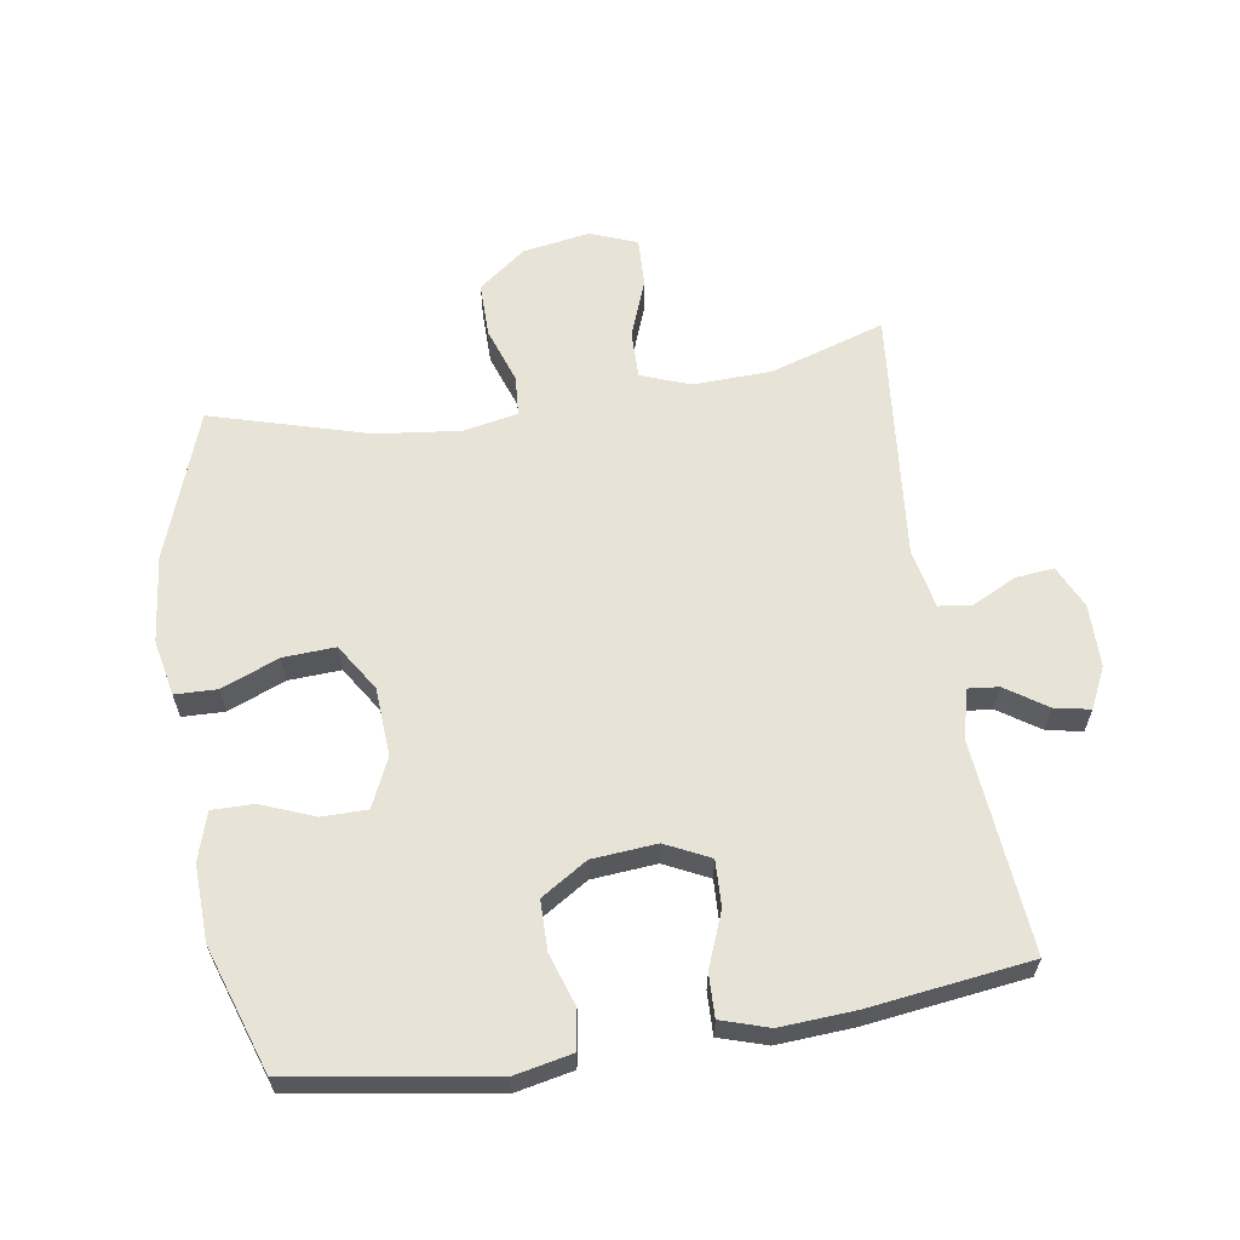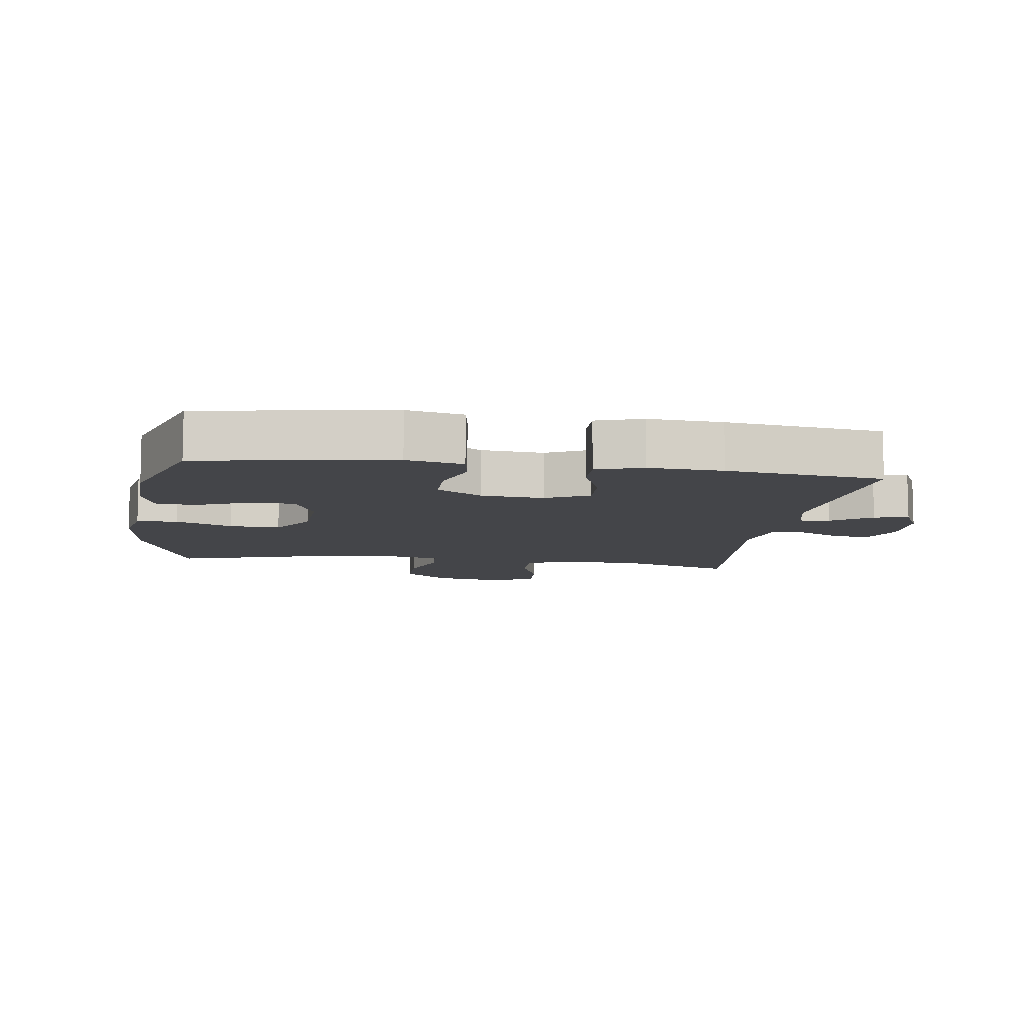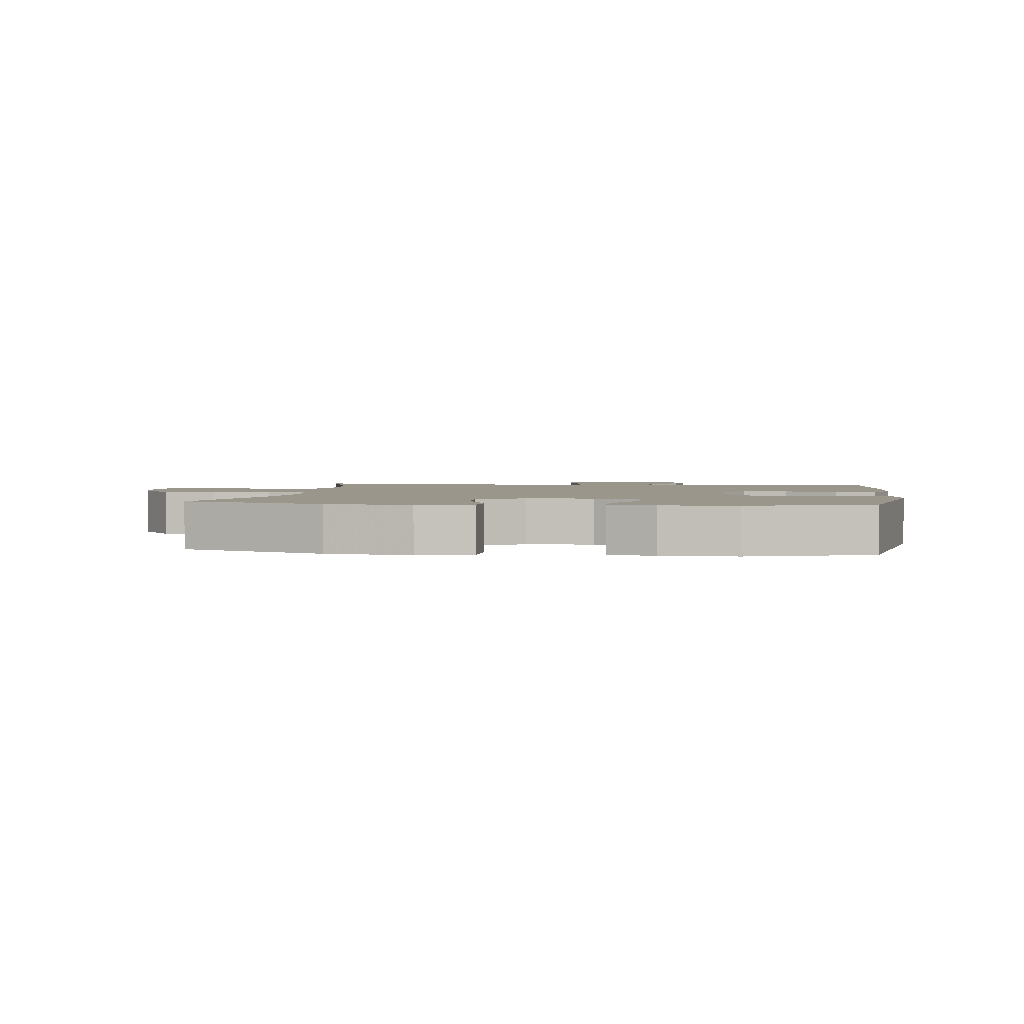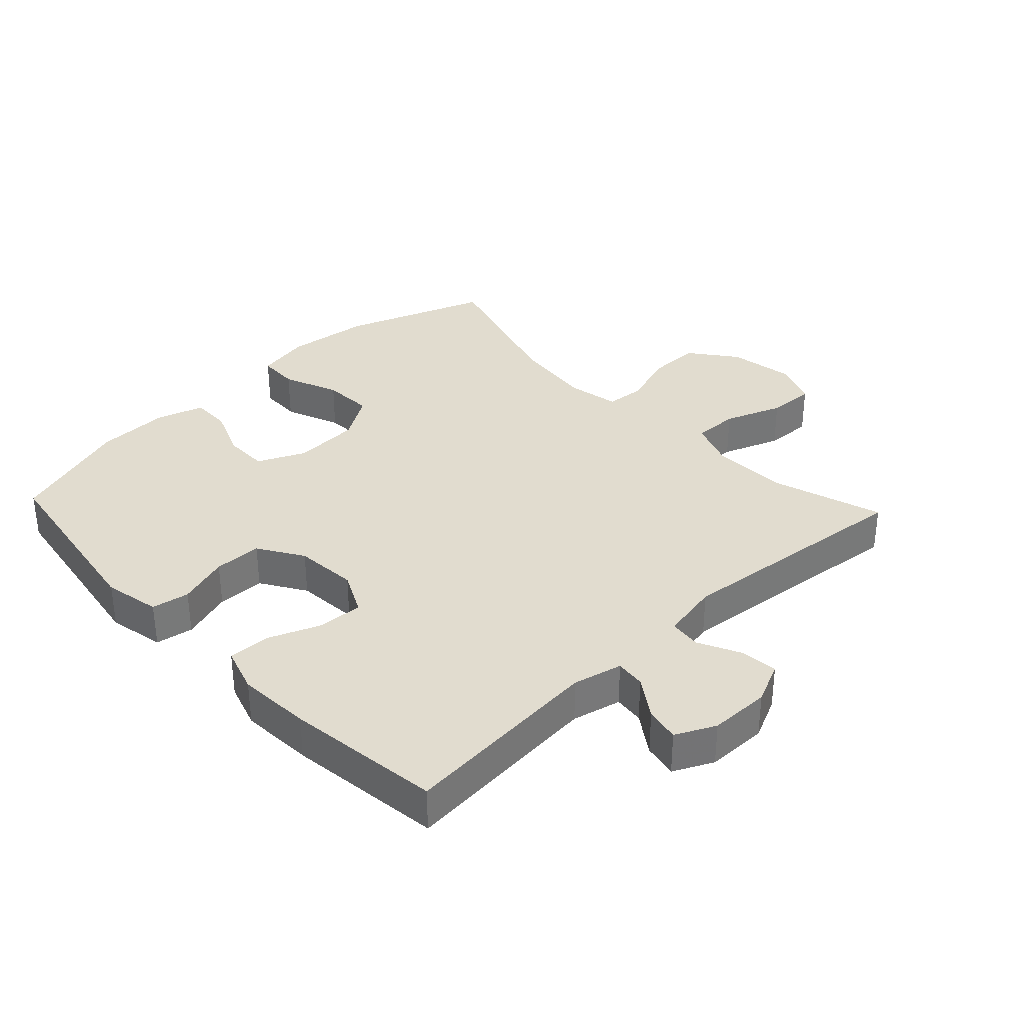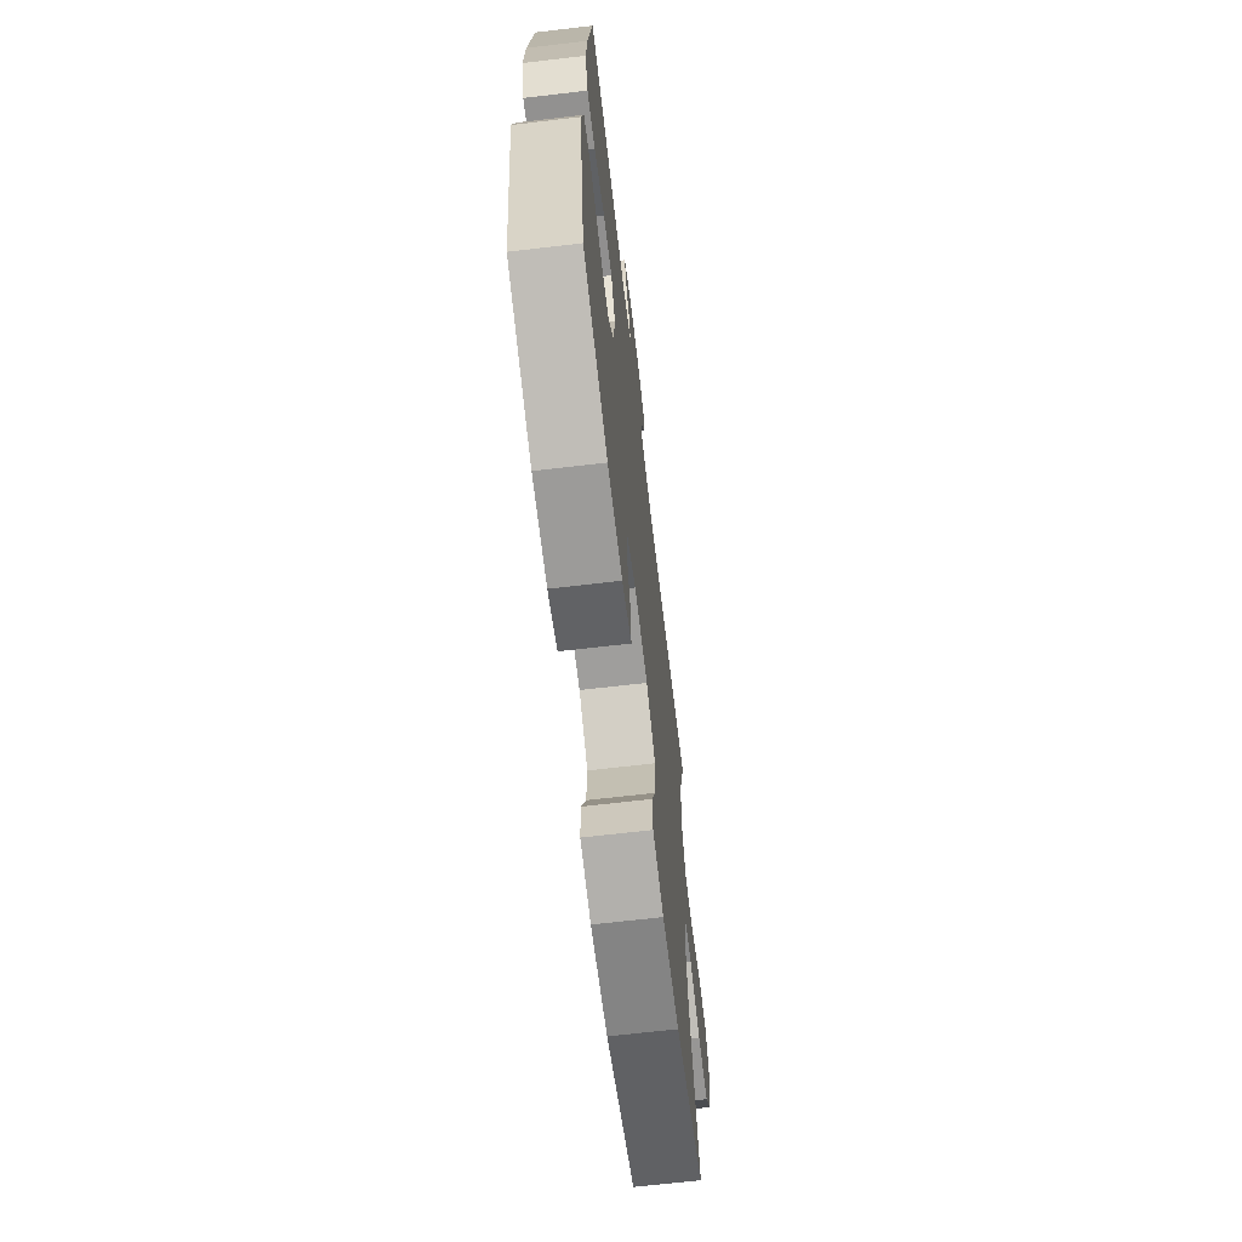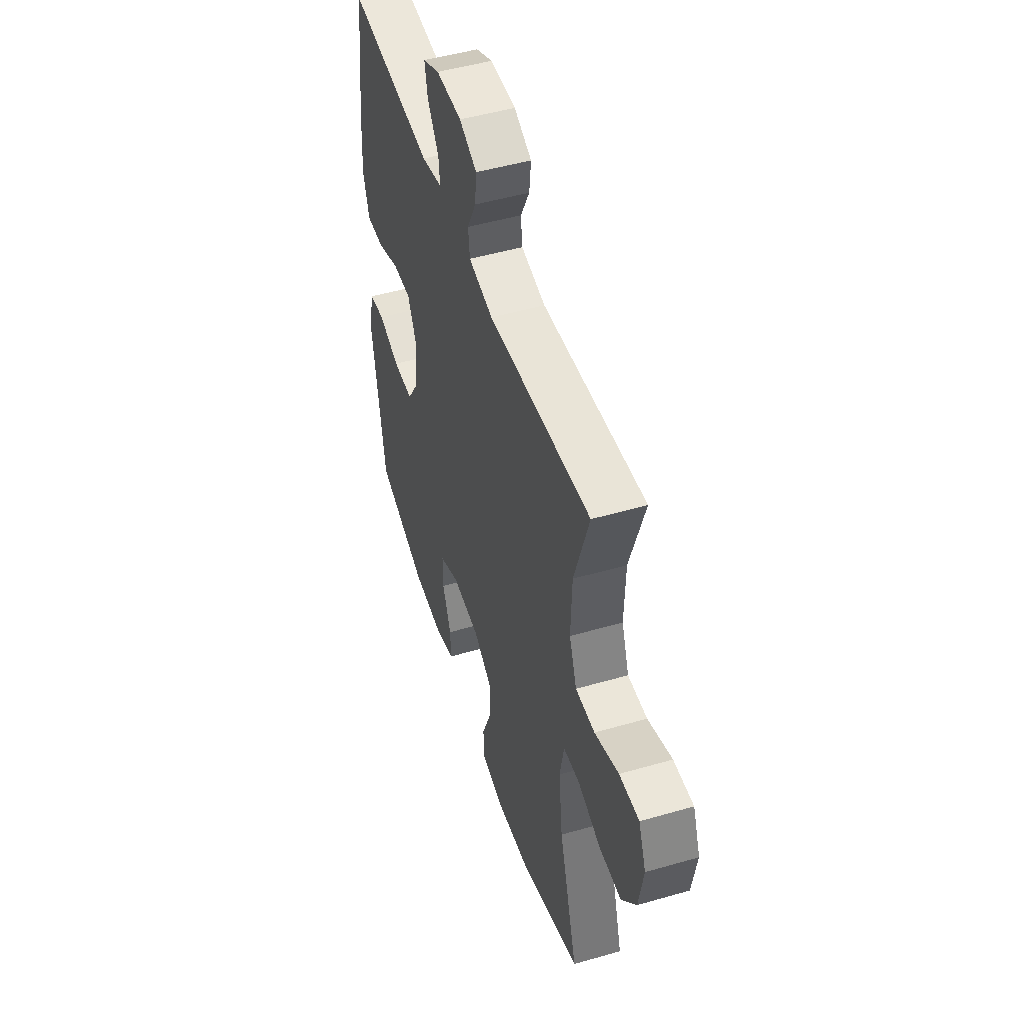
<metadata>
{"format":"obj","ext":"obj","renderer":"f3d","projection":"perspective","resolution":1024,"background":"white","views":[{"elev":62.0,"azim":-99.1,"up":"+Y"},{"elev":-9.1,"azim":-98.3,"up":"+Y"},{"elev":2.3,"azim":-172.1,"up":"+Y"},{"elev":34.4,"azim":-43.3,"up":"+Y"},{"elev":-67.8,"azim":-83.3,"up":"+Z"},{"elev":49.6,"azim":72.3,"up":"+Z"}]}
</metadata>
<code>
v -0.5 0.07 -0.5
v -0.548 0.07 -0.2
v -0.53 0.07 -0.112
v -0.471 0.07 -0.102
v -0.391 0.07 -0.128
v -0.316 0.07 -0.127
v -0.272 0.07 -0.057
v -0.264 0.07 0.041
v -0.297 0.07 0.108
v -0.367 0.07 0.105
v -0.45 0.07 0.072
v -0.515 0.07 0.07
v -0.538 0.07 0.142
v -0.531 0.07 0.257
v -0.5 0.07 0.5
v -0.182 0.07 0.472
v -0.105 0.07 0.49
v -0.11 0.07 0.537
v -0.152 0.07 0.599
v -0.163 0.07 0.653
v -0.101 0.07 0.683
v -0.006 0.07 0.684
v 0.059 0.07 0.654
v 0.053 0.07 0.596
v 0.02 0.07 0.529
v 0.026 0.07 0.479
v 0.117 0.07 0.461
v 0.5 0.07 0.5
v 0.445 0.07 0.326
v 0.441 0.07 0.207
v 0.469 0.07 0.132
v 0.541 0.07 0.133
v 0.631 0.07 0.167
v 0.705 0.07 0.17
v 0.733 0.07 0.099
v 0.716 0.07 -0.003
v 0.661 0.07 -0.075
v 0.578 0.07 -0.075
v 0.492 0.07 -0.046
v 0.431 0.07 -0.051
v 0.415 0.07 -0.134
v 0.43 0.07 -0.261
v 0.5 0.07 -0.5
v 0.274 0.07 -0.581
v 0.142 0.07 -0.596
v 0.057 0.07 -0.579
v 0.055 0.07 -0.515
v 0.09 0.07 -0.428
v 0.094 0.07 -0.349
v 0.023 0.07 -0.304
v -0.081 0.07 -0.298
v -0.155 0.07 -0.332
v -0.155 0.07 -0.401
v -0.123 0.07 -0.481
v -0.122 0.07 -0.544
v -0.195 0.07 -0.567
v -0.31 0.07 -0.563
v -0.5 0 -0.5
v -0.548 0 -0.2
v -0.53 0 -0.112
v -0.471 0 -0.102
v -0.391 0 -0.128
v -0.316 0 -0.127
v -0.272 0 -0.057
v -0.264 0 0.041
v -0.297 0 0.108
v -0.367 0 0.105
v -0.45 0 0.072
v -0.515 0 0.07
v -0.538 0 0.142
v -0.531 0 0.257
v -0.5 0 0.5
v -0.182 0 0.472
v -0.105 0 0.49
v -0.11 0 0.537
v -0.152 0 0.599
v -0.163 0 0.653
v -0.101 0 0.683
v -0.006 0 0.684
v 0.059 0 0.654
v 0.053 0 0.596
v 0.02 0 0.529
v 0.026 0 0.479
v 0.117 0 0.461
v 0.5 0 0.5
v 0.445 0 0.326
v 0.441 0 0.207
v 0.469 0 0.132
v 0.541 0 0.133
v 0.631 0 0.167
v 0.705 0 0.17
v 0.733 0 0.099
v 0.716 0 -0.003
v 0.661 0 -0.075
v 0.578 0 -0.075
v 0.492 0 -0.046
v 0.431 0 -0.051
v 0.415 0 -0.134
v 0.43 0 -0.261
v 0.5 0 -0.5
v 0.274 0 -0.581
v 0.142 0 -0.596
v 0.057 0 -0.579
v 0.055 0 -0.515
v 0.09 0 -0.428
v 0.094 0 -0.349
v 0.023 0 -0.304
v -0.081 0 -0.298
v -0.155 0 -0.332
v -0.155 0 -0.401
v -0.123 0 -0.481
v -0.122 0 -0.544
v -0.195 0 -0.567
v -0.31 0 -0.563
f 53 54 55 56
f 52 53 56 57
f 45 46 47 48
f 45 48 49
f 42 43 44 45
f 41 42 45 49
f 40 41 49 50
f 36 37 38 39
f 36 39 40
f 35 36 40
f 32 33 34 35
f 31 32 35 40
f 30 31 40 50
f 27 28 29
f 26 27 29 30
f 22 23 24 25
f 22 25 26
f 21 22 26
f 18 19 20 21
f 17 18 21 26
f 16 17 26 30
f 10 11 12 13
f 9 10 13 14
f 2 3 4 5
f 2 5 6
f 52 57 1 2
f 51 52 2 6
f 50 51 6 7
f 30 50 7 8
f 16 30 8 9
f 9 14 15 16
f 113 112 111 110
f 114 113 110 109
f 105 104 103 102
f 106 105 102
f 102 101 100 99
f 106 102 99 98
f 107 106 98 97
f 96 95 94 93
f 97 96 93
f 97 93 92
f 92 91 90 89
f 97 92 89 88
f 107 97 88 87
f 86 85 84
f 87 86 84 83
f 82 81 80 79
f 83 82 79
f 83 79 78
f 78 77 76 75
f 83 78 75 74
f 87 83 74 73
f 70 69 68 67
f 71 70 67 66
f 62 61 60 59
f 63 62 59
f 59 58 114 109
f 63 59 109 108
f 64 63 108 107
f 65 64 107 87
f 66 65 87 73
f 73 72 71 66
f 1 58 59 2
f 2 59 60 3
f 3 60 61 4
f 4 61 62 5
f 5 62 63 6
f 6 63 64 7
f 7 64 65 8
f 8 65 66 9
f 9 66 67 10
f 10 67 68 11
f 11 68 69 12
f 12 69 70 13
f 13 70 71 14
f 14 71 72 15
f 15 72 73 16
f 16 73 74 17
f 17 74 75 18
f 18 75 76 19
f 19 76 77 20
f 20 77 78 21
f 21 78 79 22
f 22 79 80 23
f 23 80 81 24
f 24 81 82 25
f 25 82 83 26
f 26 83 84 27
f 27 84 85 28
f 28 85 86 29
f 29 86 87 30
f 30 87 88 31
f 31 88 89 32
f 32 89 90 33
f 33 90 91 34
f 34 91 92 35
f 35 92 93 36
f 36 93 94 37
f 37 94 95 38
f 38 95 96 39
f 39 96 97 40
f 40 97 98 41
f 41 98 99 42
f 42 99 100 43
f 43 100 101 44
f 44 101 102 45
f 45 102 103 46
f 46 103 104 47
f 47 104 105 48
f 48 105 106 49
f 49 106 107 50
f 50 107 108 51
f 51 108 109 52
f 52 109 110 53
f 53 110 111 54
f 54 111 112 55
f 55 112 113 56
f 56 113 114 57
f 57 114 58 1

</code>
